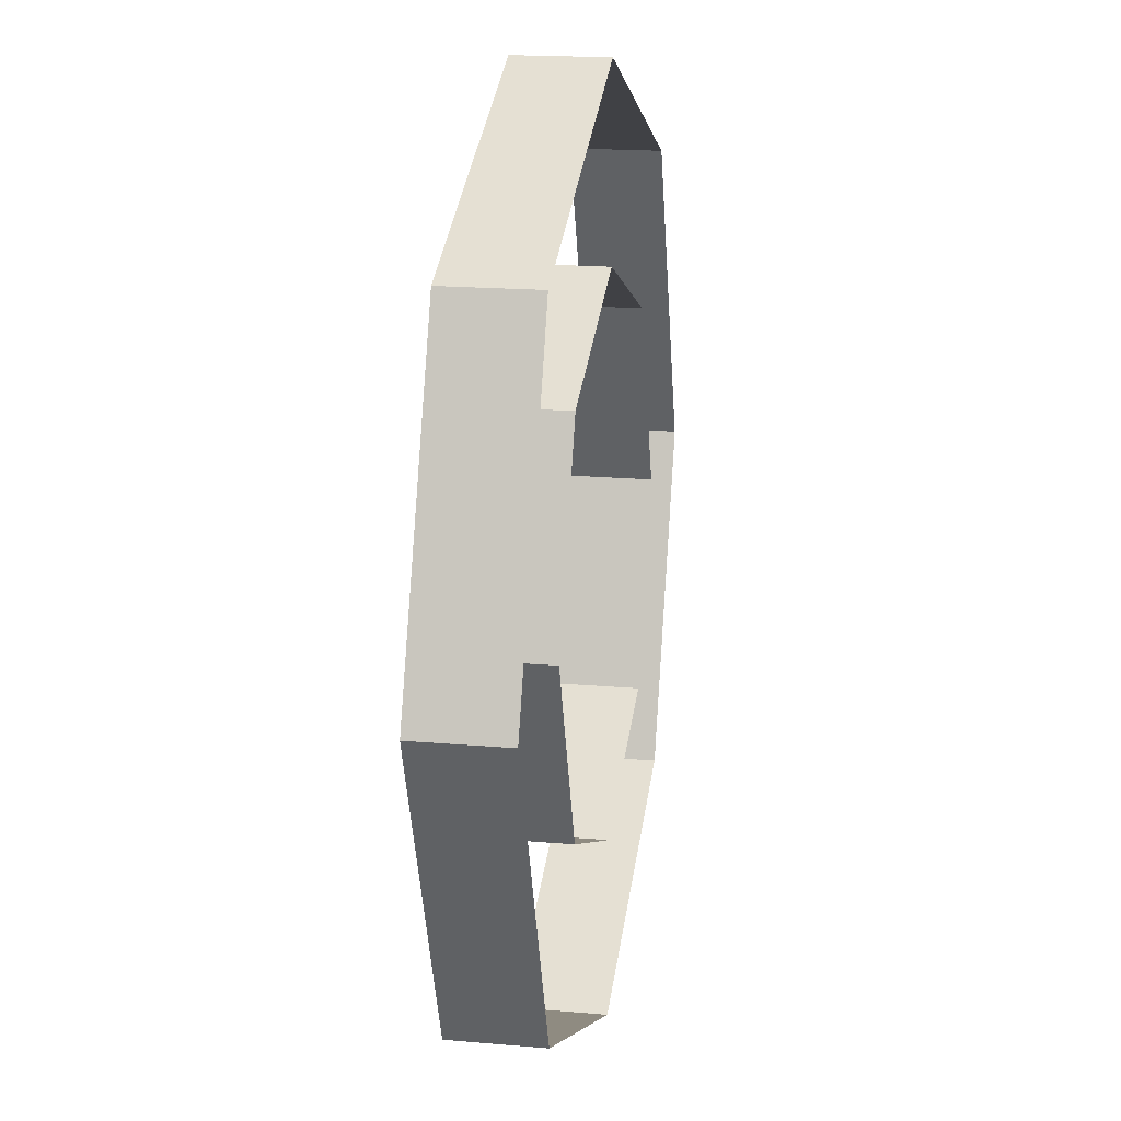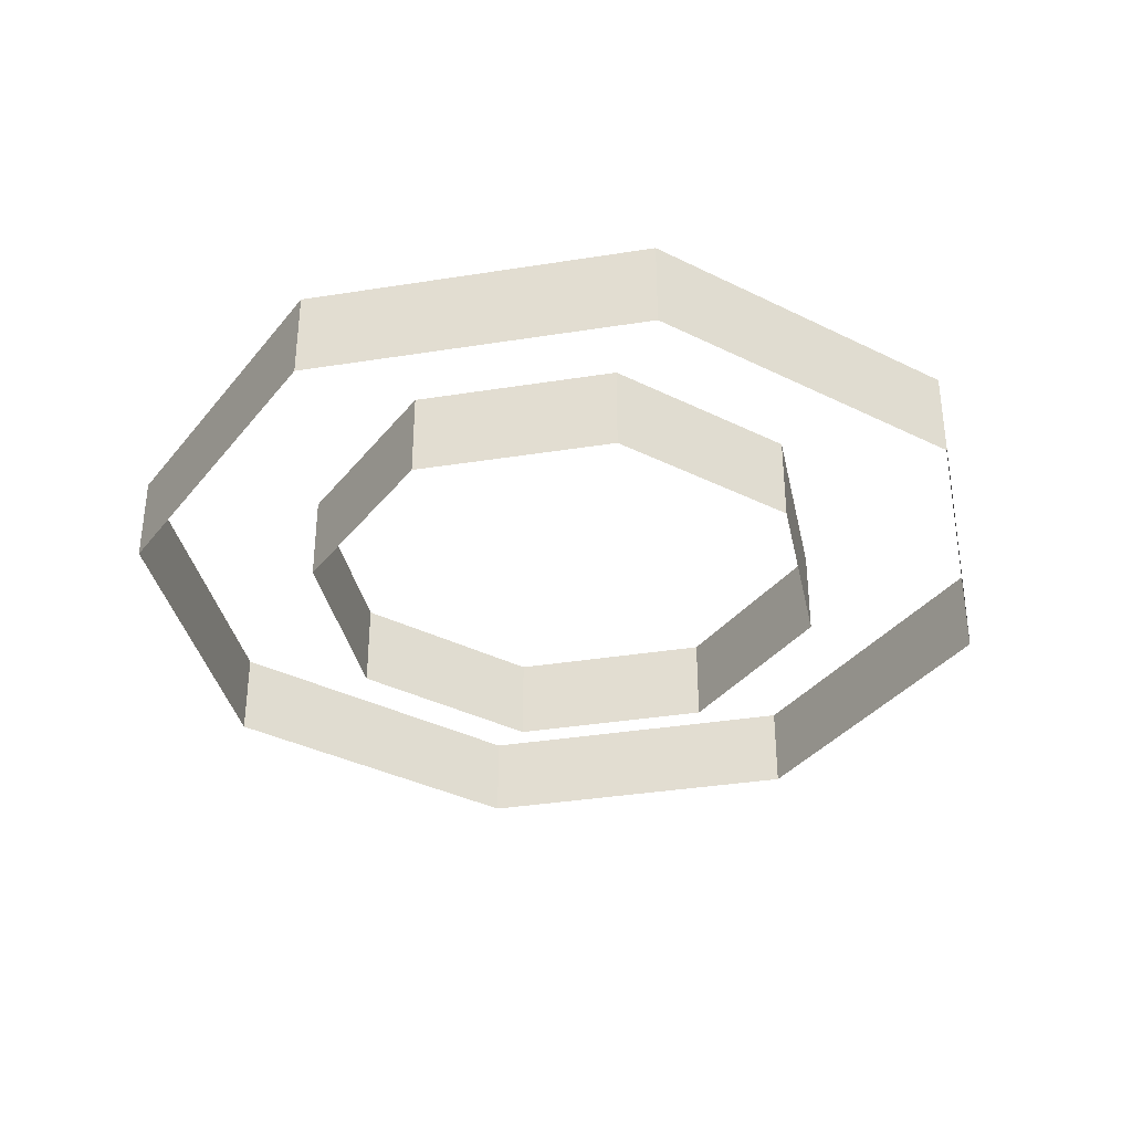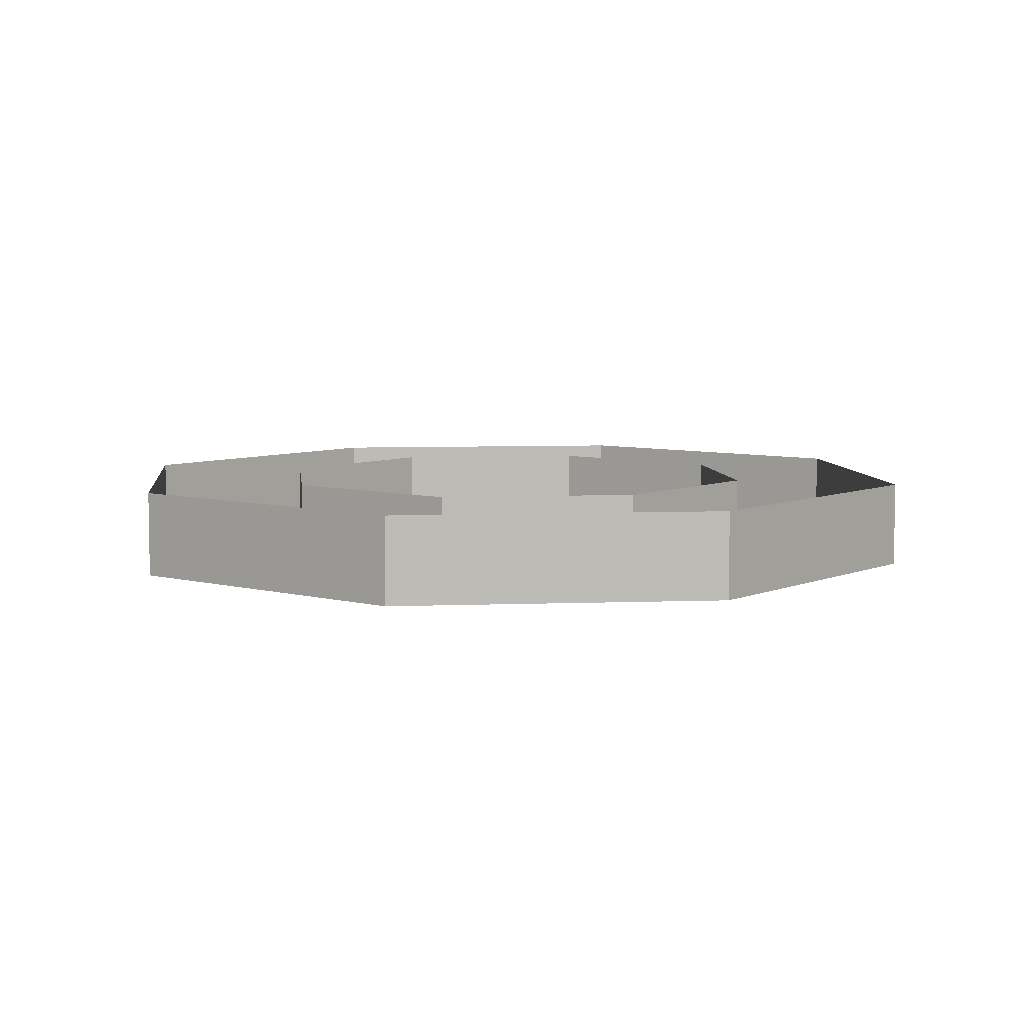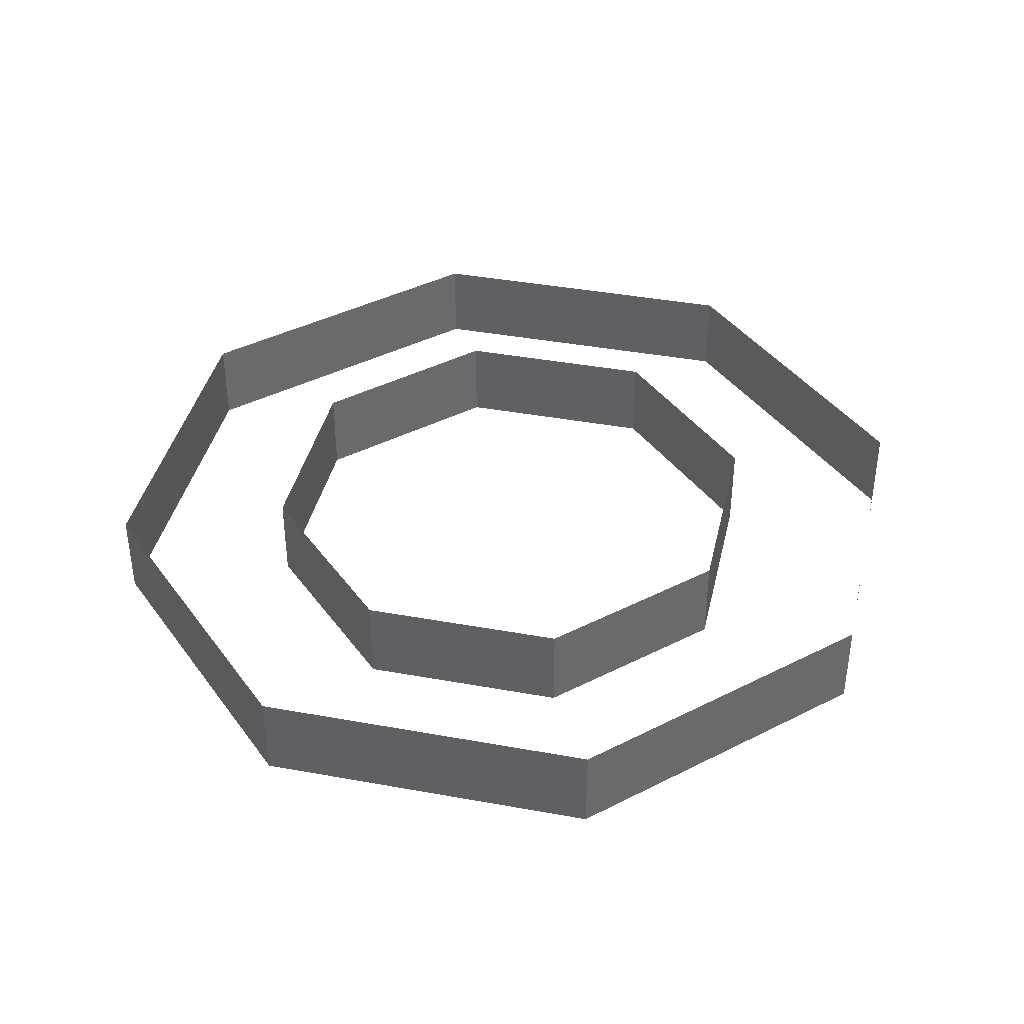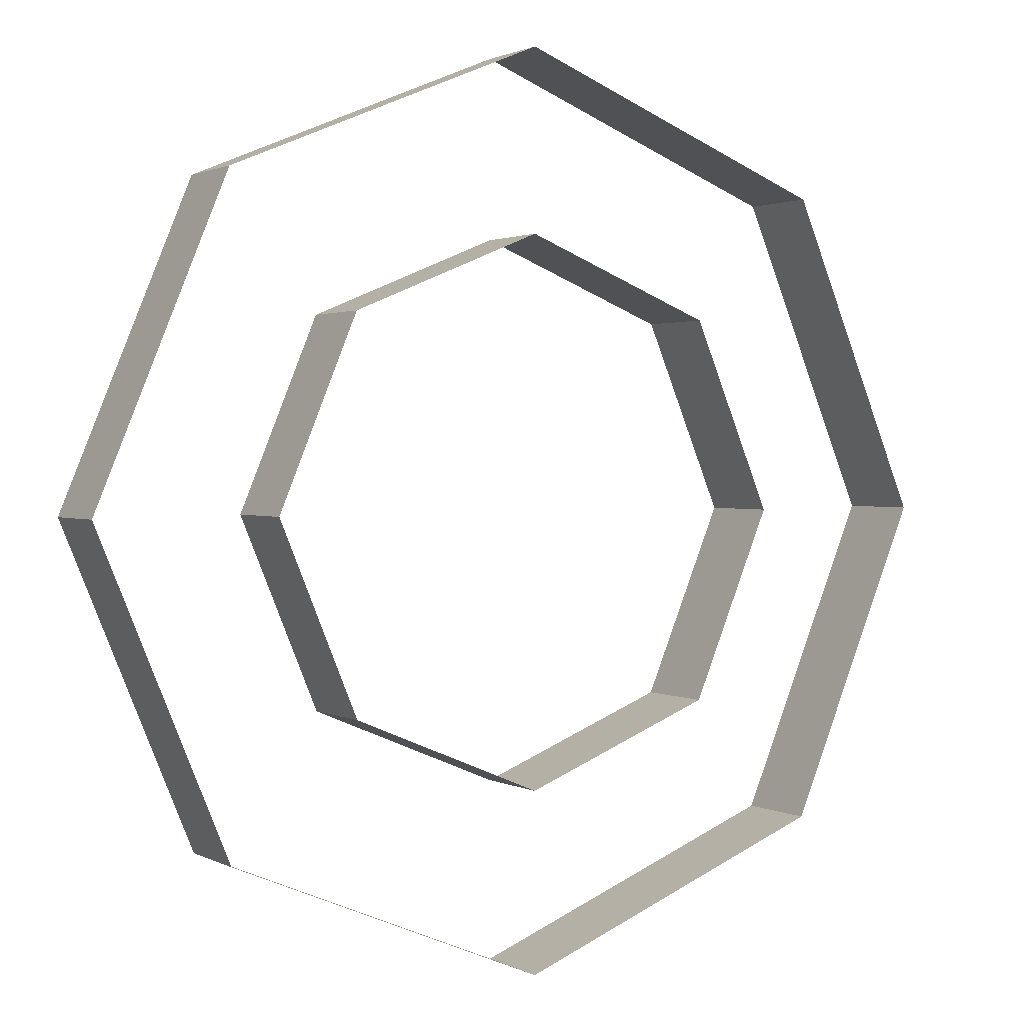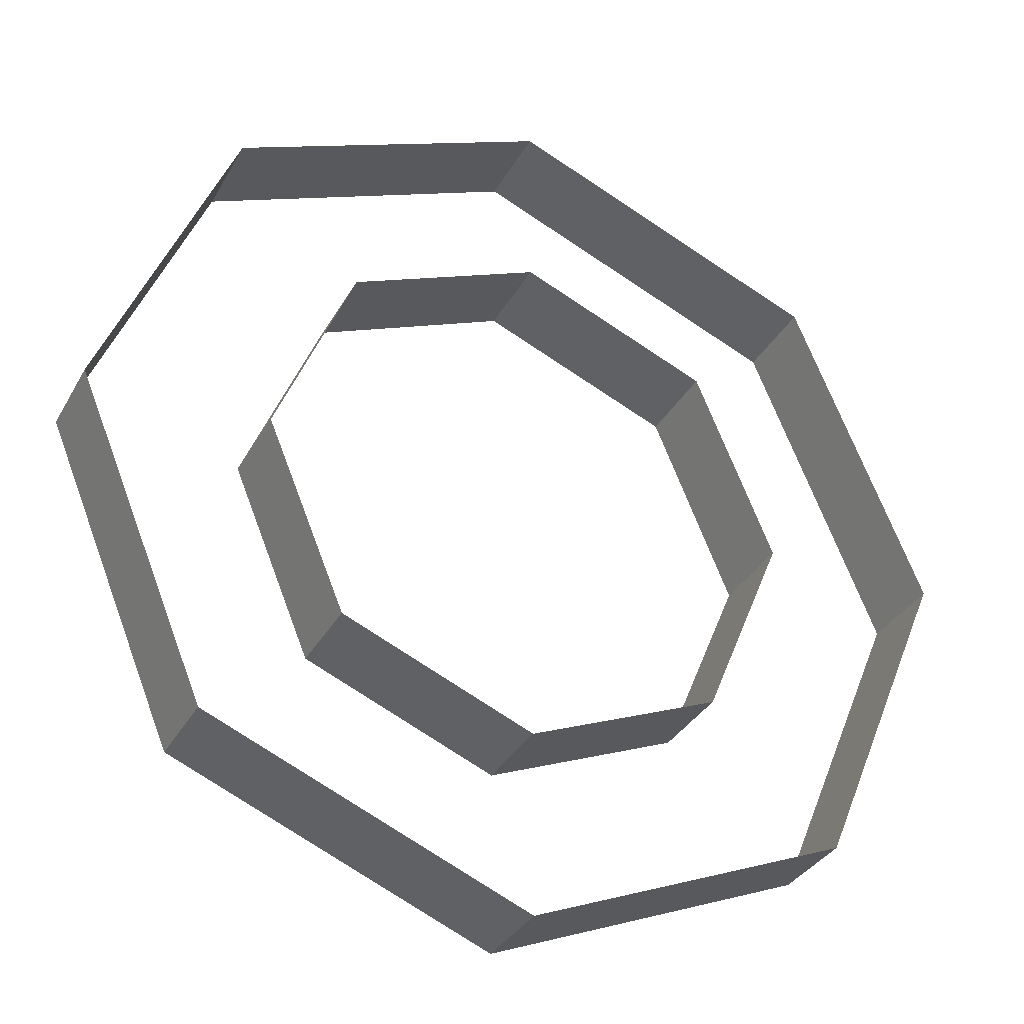
<metadata>
{"format":"obj","ext":"obj","renderer":"f3d","projection":"perspective","resolution":1024,"background":"white","views":[{"elev":18.0,"azim":99.7,"up":"+Z"},{"elev":-36.0,"azim":79.3,"up":"+Y"},{"elev":6.4,"azim":-73.9,"up":"+Y"},{"elev":40.0,"azim":-144.8,"up":"+Y"},{"elev":1.5,"azim":-29.4,"up":"+Z"},{"elev":-33.7,"azim":-25.3,"up":"+Z"}]}
</metadata>
<code>
v 0.1768 0 0.1768
v 0.25 0 0
v 0.25 0.05 0
v 0.1768 0.05 0.1768
v 0 0 0.25
v 0.1768 0 0.1768
v 0.1768 0.05 0.1768
v 0 0.05 0.25
v -0.1768 0 0.1768
v 0 0 0.25
v 0 0.05 0.25
v -0.1768 0.05 0.1768
v -0.25 0 0
v -0.1768 0 0.1768
v -0.1768 0.05 0.1768
v -0.25 0.05 0
v -0.1768 0 -0.1768
v -0.25 0 0
v -0.25 0.05 0
v -0.1768 0.05 -0.1768
v 0 0 -0.25
v -0.1768 0 -0.1768
v -0.1768 0.05 -0.1768
v 0 0.05 -0.25
v 0.1768 0 -0.1768
v 0 0 -0.25
v 0 0.05 -0.25
v 0.1768 0.05 -0.1768
v 0.25 0 0
v 0.1768 0 -0.1768
v 0.1768 0.05 -0.1768
v 0.25 0.05 0
v 0.1061 0 0.1061
v 0.15 0 0
v 0.15 0.05 0
v 0.1061 0.05 0.1061
v 0 0 0.15
v 0.1061 0 0.1061
v 0.1061 0.05 0.1061
v 0 0.05 0.15
v -0.1061 0 0.1061
v 0 0 0.15
v 0 0.05 0.15
v -0.1061 0.05 0.1061
v -0.15 0 0
v -0.1061 0 0.1061
v -0.1061 0.05 0.1061
v -0.15 0.05 0
v -0.1061 0 -0.1061
v -0.15 0 0
v -0.15 0.05 0
v -0.1061 0.05 -0.1061
v 0 0 -0.15
v -0.1061 0 -0.1061
v -0.1061 0.05 -0.1061
v 0 0.05 -0.15
v 0.1061 0 -0.1061
v 0 0 -0.15
v 0 0.05 -0.15
v 0.1061 0.05 -0.1061
v 0.15 0 0
v 0.1061 0 -0.1061
v 0.1061 0.05 -0.1061
v 0.15 0.05 0
g mesh441494
f 1 2 3
f 3 4 1
f 5 6 7
f 7 8 5
f 9 10 11
f 11 12 9
f 13 14 15
f 15 16 13
f 17 18 19
f 19 20 17
f 21 22 23
f 23 24 21
f 25 26 27
f 27 28 25
f 29 30 31
f 31 32 29
g mesh441496
f 33 35 34
f 35 33 36
f 37 39 38
f 39 37 40
f 41 43 42
f 43 41 44
f 45 47 46
f 47 45 48
f 49 51 50
f 51 49 52
f 53 55 54
f 55 53 56
f 57 59 58
f 59 57 60
f 61 63 62
f 63 61 64

</code>
